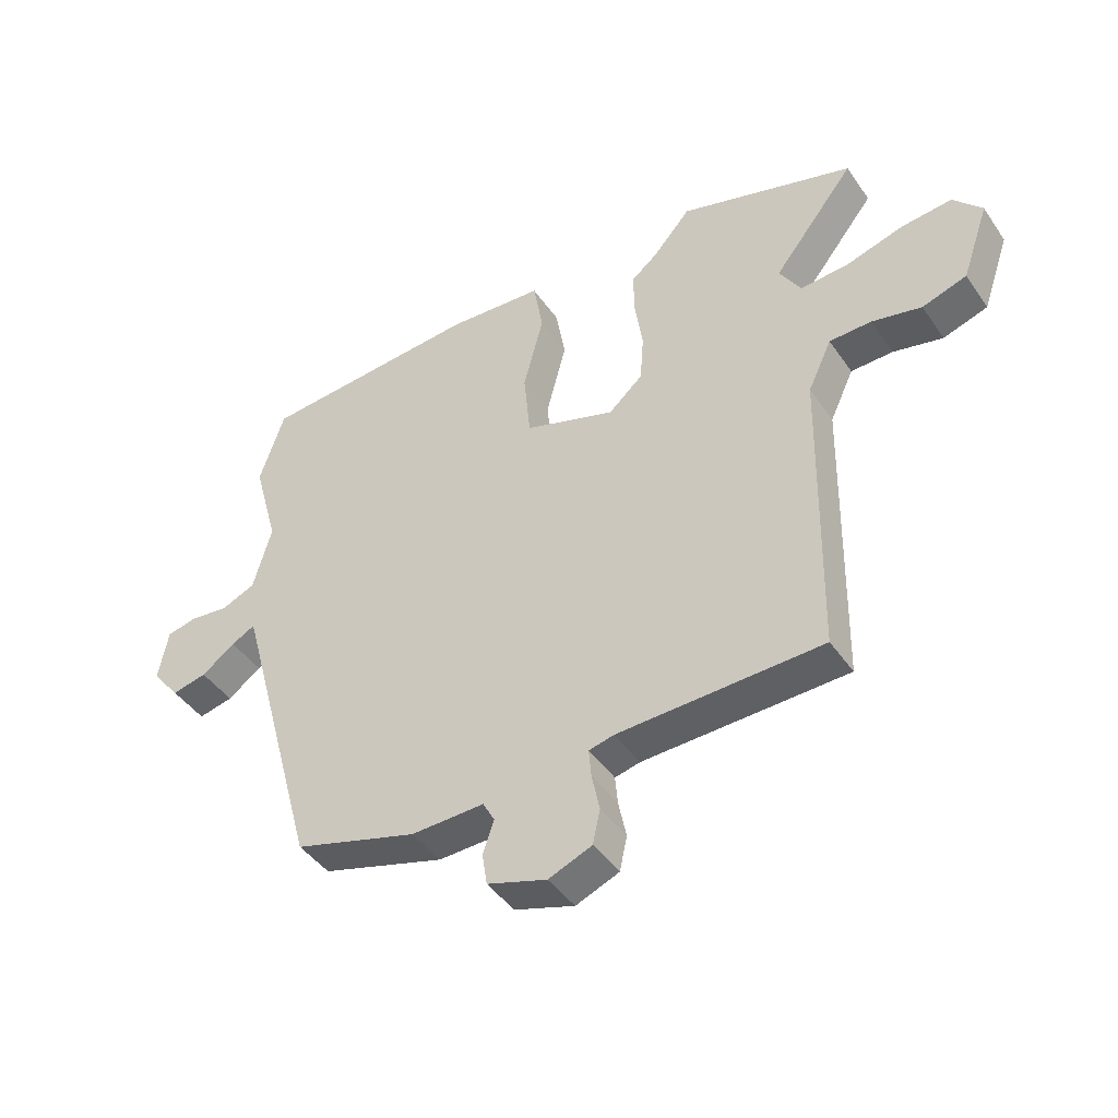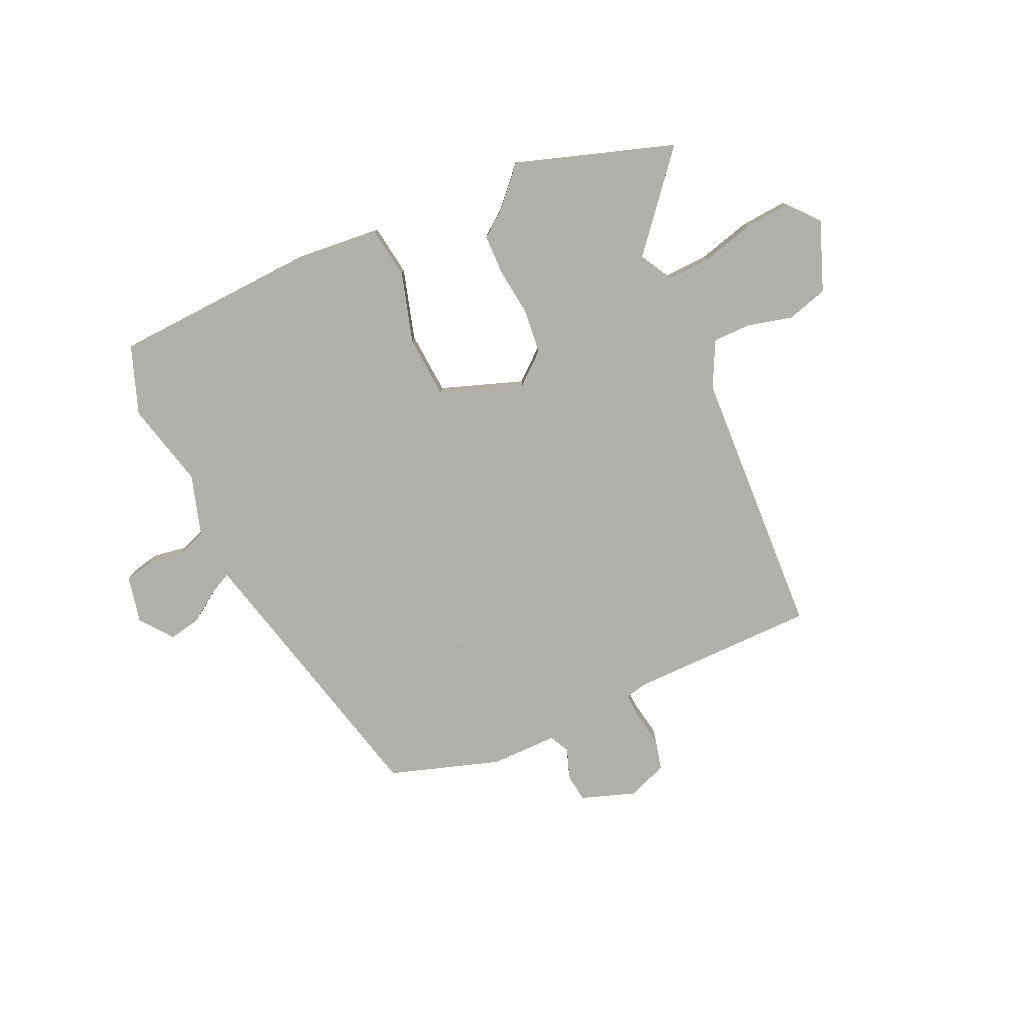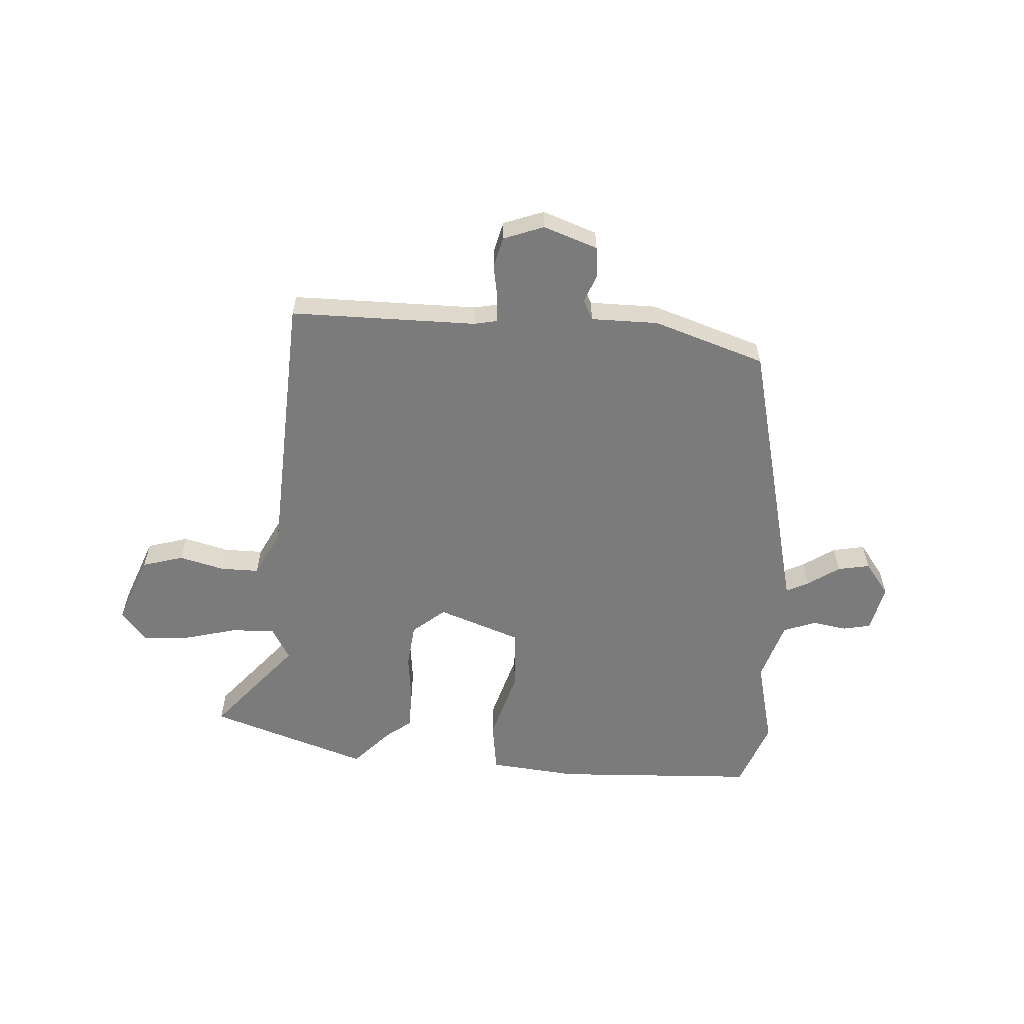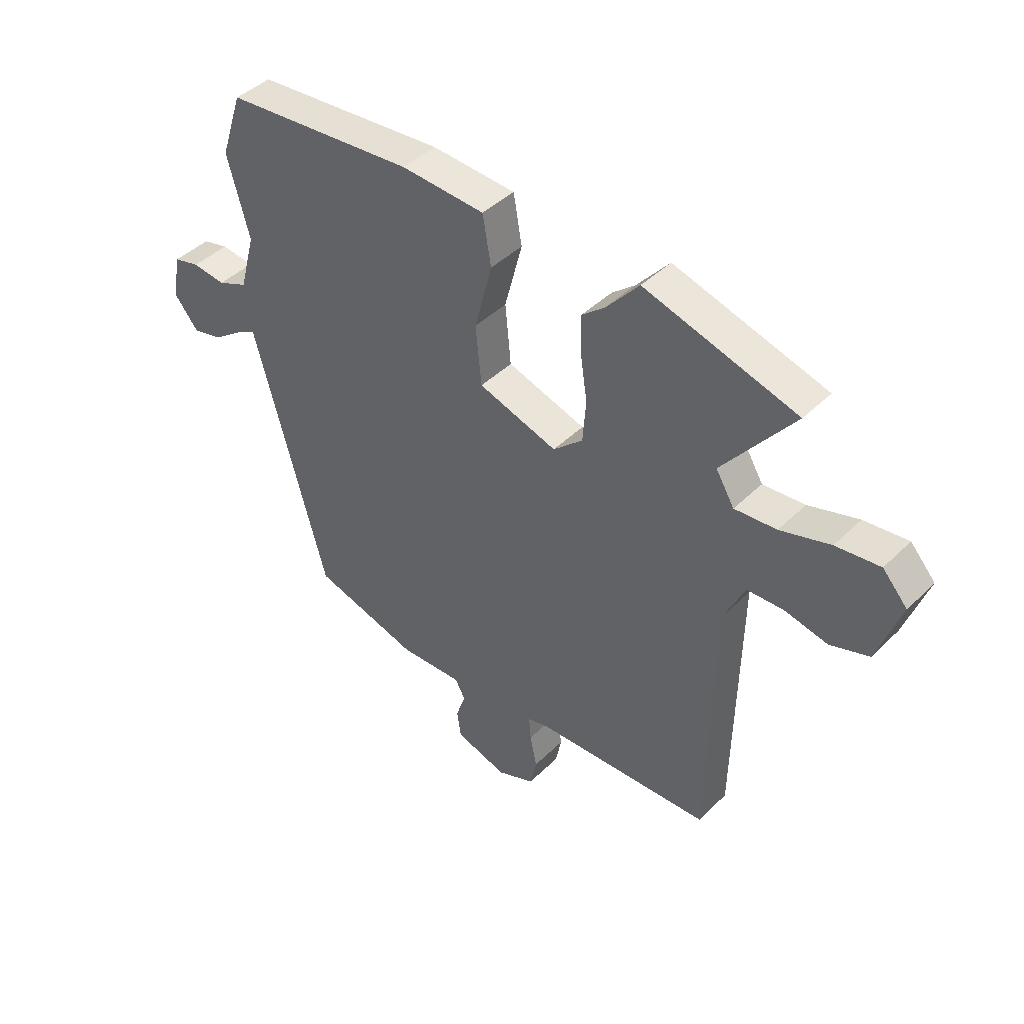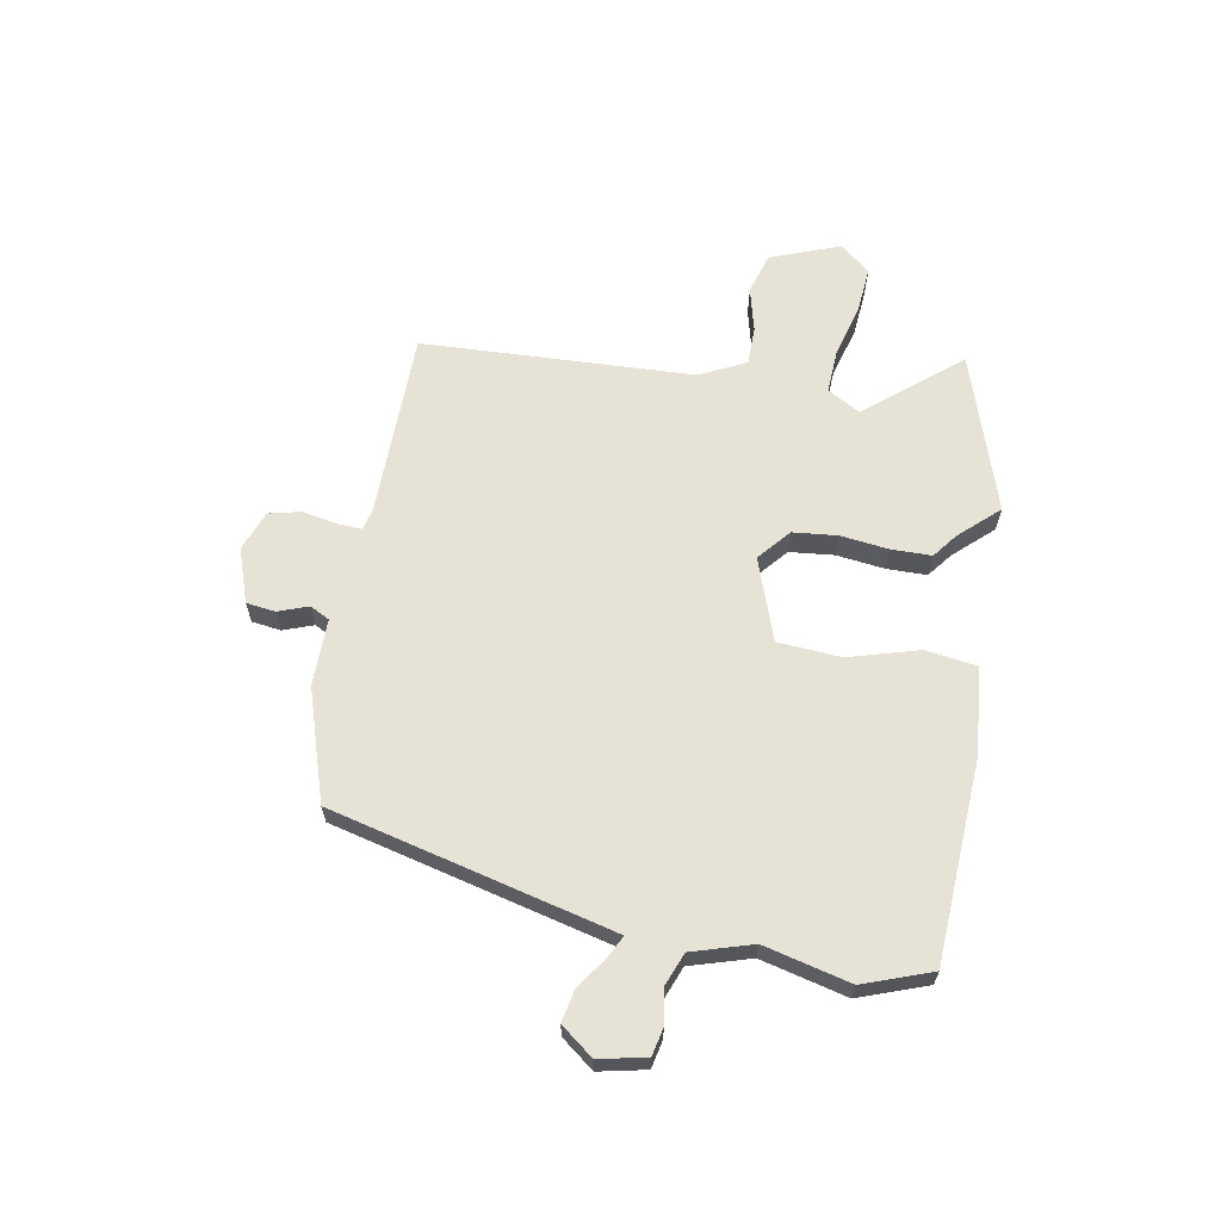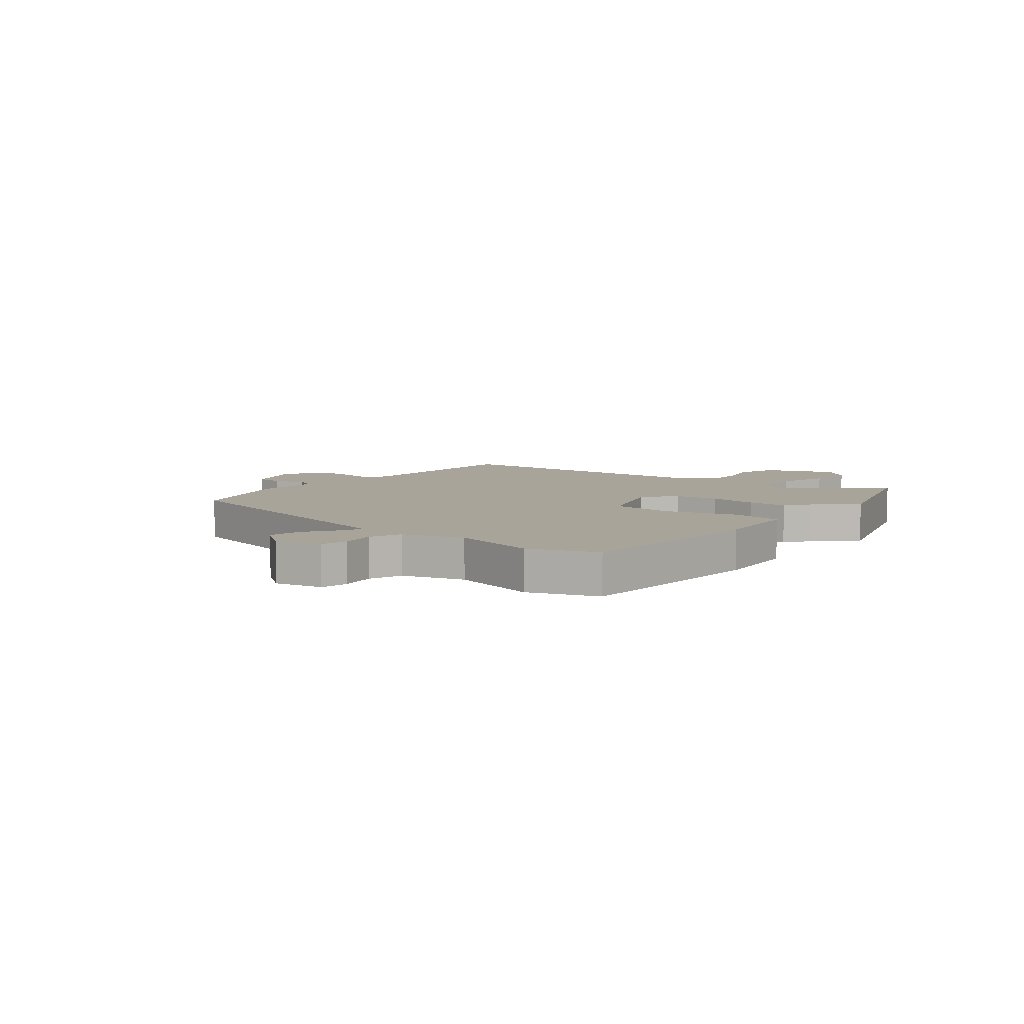
<metadata>
{"format":"obj","ext":"obj","renderer":"f3d","projection":"perspective","resolution":1024,"background":"white","views":[{"elev":-43.7,"azim":32.1,"up":"+Z"},{"elev":-78.4,"azim":22.8,"up":"+Y"},{"elev":-58.5,"azim":174.3,"up":"+Y"},{"elev":42.8,"azim":40.9,"up":"+Z"},{"elev":63.5,"azim":-81.3,"up":"+Y"},{"elev":7.1,"azim":-53.0,"up":"+Y"}]}
</metadata>
<code>
v 0.498 0.07 -0.475
v 0.164 0.07 -0.487
v 0.123 0.07 -0.497
v 0.127 0.07 -0.543
v 0.14 0.07 -0.605
v 0.128 0.07 -0.661
v 0.057 0.07 -0.69
v -0.041 0.07 -0.659
v -0.049 0.07 -0.607
v -0.031 0.07 -0.553
v -0.05 0.07 -0.518
v -0.17 0.07 -0.522
v -0.372 0.07 -0.463
v -0.498 0.07 -0.004
v -0.51 0.07 0.039
v -0.549 0.07 0.018
v -0.604 0.07 -0.022
v -0.661 0.07 -0.035
v -0.707 0.07 0.022
v -0.691 0.07 0.107
v -0.642 0.07 0.119
v -0.579 0.07 0.111
v -0.522 0.07 0.135
v -0.492 0.07 0.244
v -0.534 0.07 0.397
v -0.493 0.07 0.52
v -0.132 0.07 0.549
v 0.026 0.07 0.539
v 0.042 0.07 0.447
v 0.009 0.07 0.32
v 0.02 0.07 0.207
v 0.169 0.07 0.159
v 0.225 0.07 0.209
v 0.231 0.07 0.289
v 0.218 0.07 0.375
v 0.217 0.07 0.447
v 0.26 0.07 0.482
v 0.322 0.07 0.553
v 0.609 0.07 0.468
v 0.475 0.07 0.298
v 0.51 0.07 0.24
v 0.589 0.07 0.246
v 0.683 0.07 0.274
v 0.766 0.07 0.283
v 0.813 0.07 0.231
v 0.769 0.07 0.105
v 0.696 0.07 0.081
v 0.615 0.07 0.099
v 0.546 0.07 0.097
v 0.507 0.07 0.014
v 0.498 0 -0.475
v 0.164 0 -0.487
v 0.123 0 -0.497
v 0.127 0 -0.543
v 0.14 0 -0.605
v 0.128 0 -0.661
v 0.057 0 -0.69
v -0.041 0 -0.659
v -0.049 0 -0.607
v -0.031 0 -0.553
v -0.05 0 -0.518
v -0.17 0 -0.522
v -0.372 0 -0.463
v -0.498 0 -0.004
v -0.51 0 0.039
v -0.549 0 0.018
v -0.604 0 -0.022
v -0.661 0 -0.035
v -0.707 0 0.022
v -0.691 0 0.107
v -0.642 0 0.119
v -0.579 0 0.111
v -0.522 0 0.135
v -0.492 0 0.244
v -0.534 0 0.397
v -0.493 0 0.52
v -0.132 0 0.549
v 0.026 0 0.539
v 0.042 0 0.447
v 0.009 0 0.32
v 0.02 0 0.207
v 0.169 0 0.159
v 0.225 0 0.209
v 0.231 0 0.289
v 0.218 0 0.375
v 0.217 0 0.447
v 0.26 0 0.482
v 0.322 0 0.553
v 0.609 0 0.468
v 0.475 0 0.298
v 0.51 0 0.24
v 0.589 0 0.246
v 0.683 0 0.274
v 0.766 0 0.283
v 0.813 0 0.231
v 0.769 0 0.105
v 0.696 0 0.081
v 0.615 0 0.099
v 0.546 0 0.097
v 0.507 0 0.014
f 45 46 47 48
f 45 48 49
f 42 43 44 45
f 41 42 45 49
f 40 41 49 50
f 37 38 39 40
f 34 35 36 37
f 33 34 37 40
f 32 33 40 50
f 27 28 29 30
f 27 30 31
f 24 25 26 27
f 23 24 27 31
f 22 23 31 32
f 20 21 22
f 19 20 22
f 16 17 18 19
f 15 16 19 22
f 11 12 13 14
f 11 14 15
f 7 8 9 10
f 7 10 11
f 4 5 6 7
f 3 4 7 11
f 2 3 11 15
f 15 22 32 50
f 1 2 15 50
f 98 97 96 95
f 99 98 95
f 95 94 93 92
f 99 95 92 91
f 100 99 91 90
f 90 89 88 87
f 87 86 85 84
f 90 87 84 83
f 100 90 83 82
f 80 79 78 77
f 81 80 77
f 77 76 75 74
f 81 77 74 73
f 82 81 73 72
f 72 71 70
f 72 70 69
f 69 68 67 66
f 72 69 66 65
f 64 63 62 61
f 65 64 61
f 60 59 58 57
f 61 60 57
f 57 56 55 54
f 61 57 54 53
f 65 61 53 52
f 100 82 72 65
f 100 65 52 51
f 1 51 52 2
f 2 52 53 3
f 3 53 54 4
f 4 54 55 5
f 5 55 56 6
f 6 56 57 7
f 7 57 58 8
f 8 58 59 9
f 9 59 60 10
f 10 60 61 11
f 11 61 62 12
f 12 62 63 13
f 13 63 64 14
f 14 64 65 15
f 15 65 66 16
f 16 66 67 17
f 17 67 68 18
f 18 68 69 19
f 19 69 70 20
f 20 70 71 21
f 21 71 72 22
f 22 72 73 23
f 23 73 74 24
f 24 74 75 25
f 25 75 76 26
f 26 76 77 27
f 27 77 78 28
f 28 78 79 29
f 29 79 80 30
f 30 80 81 31
f 31 81 82 32
f 32 82 83 33
f 33 83 84 34
f 34 84 85 35
f 35 85 86 36
f 36 86 87 37
f 37 87 88 38
f 38 88 89 39
f 39 89 90 40
f 40 90 91 41
f 41 91 92 42
f 42 92 93 43
f 43 93 94 44
f 44 94 95 45
f 45 95 96 46
f 46 96 97 47
f 47 97 98 48
f 48 98 99 49
f 49 99 100 50
f 50 100 51 1

</code>
